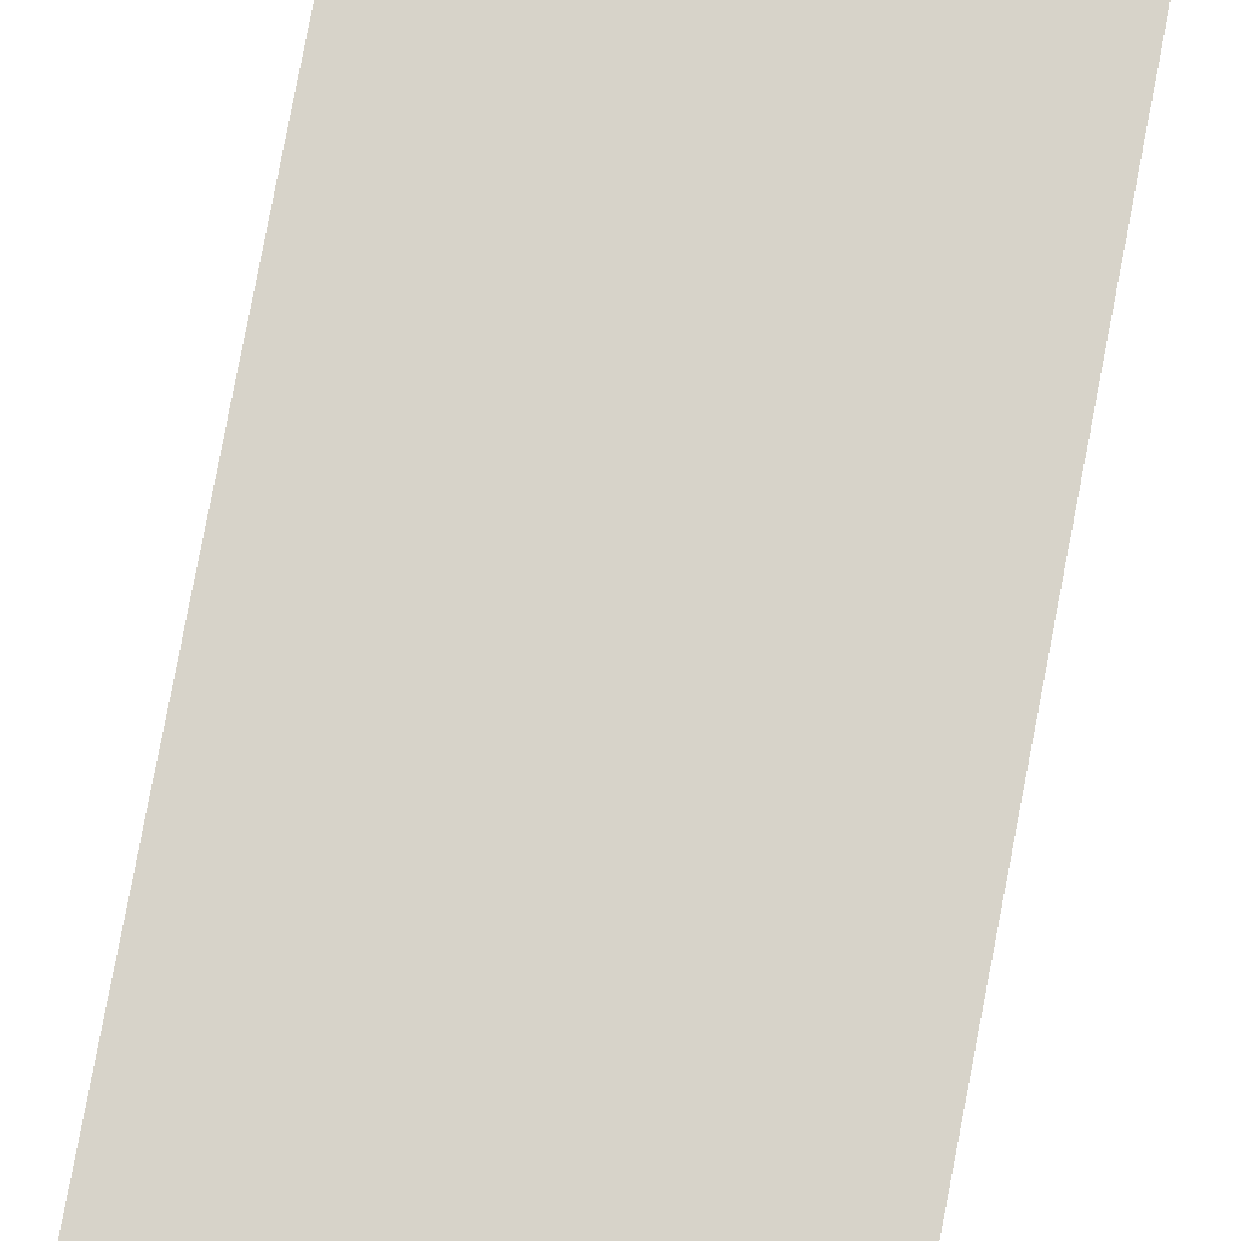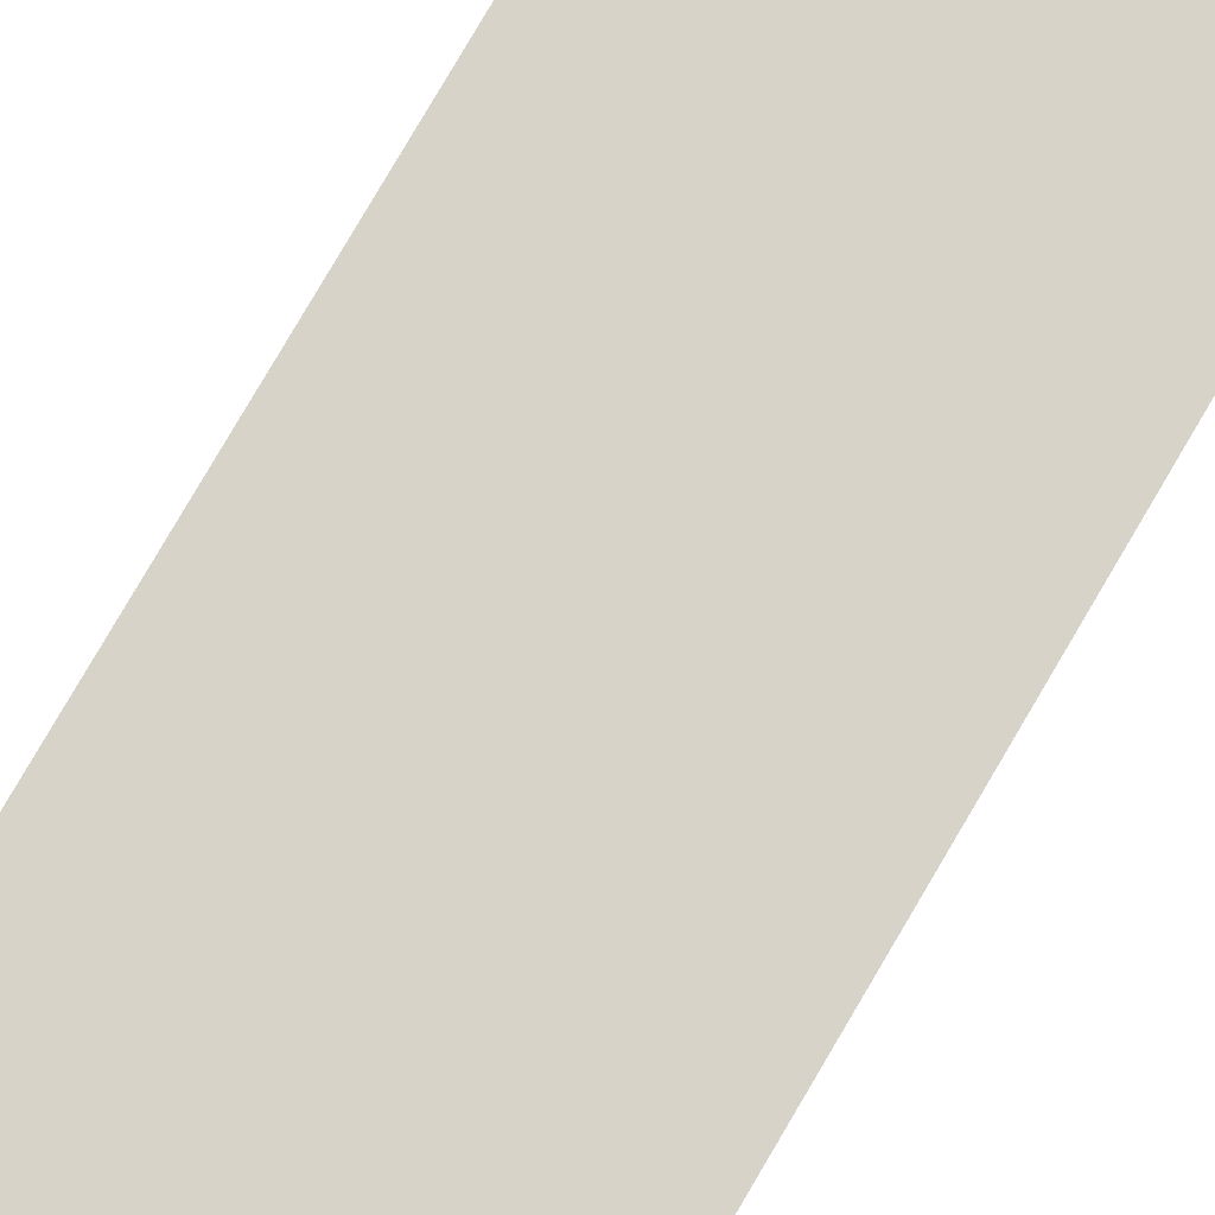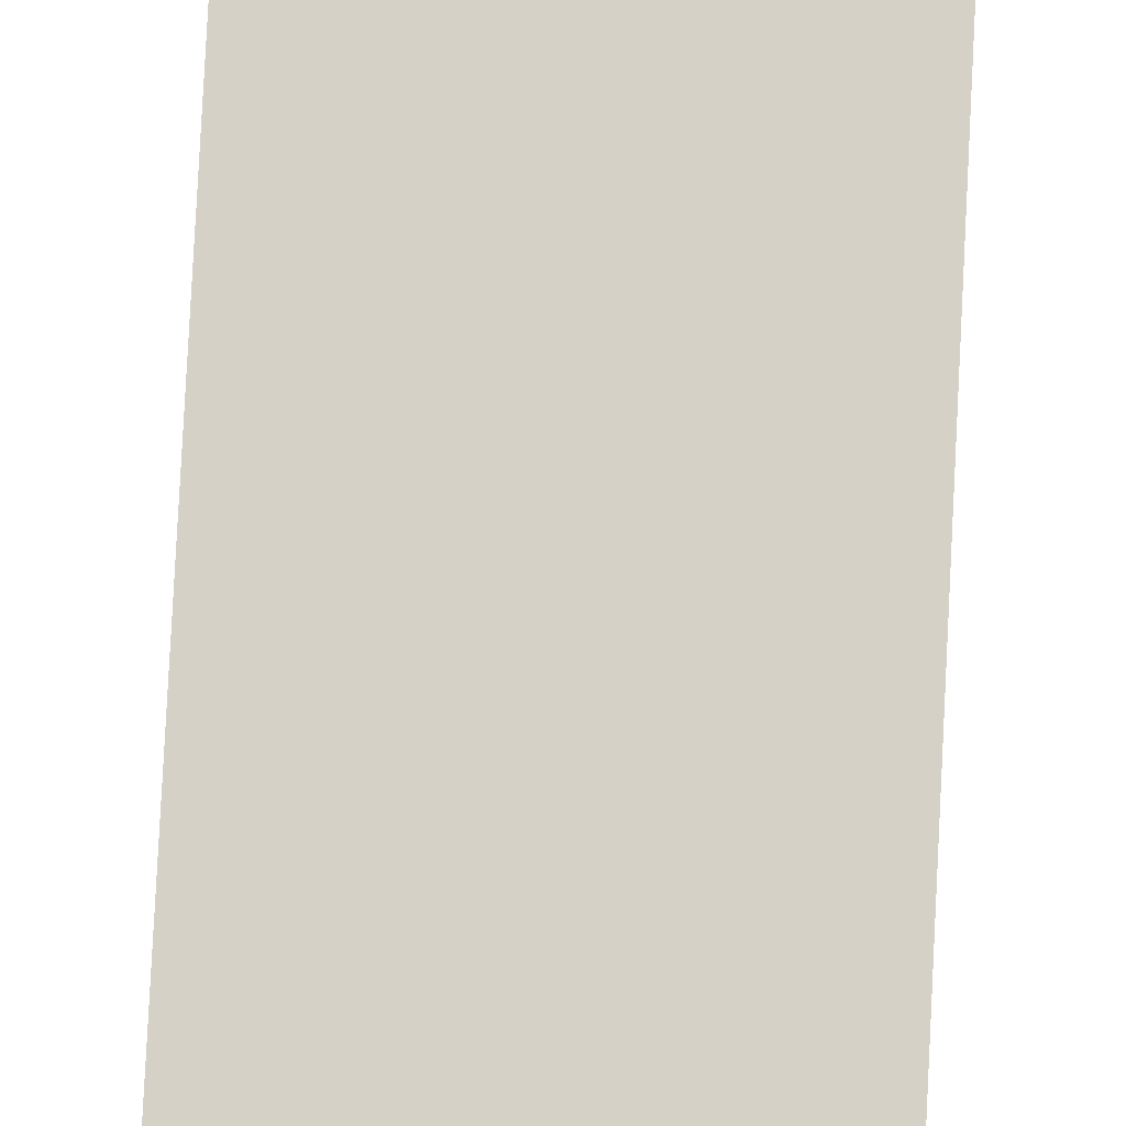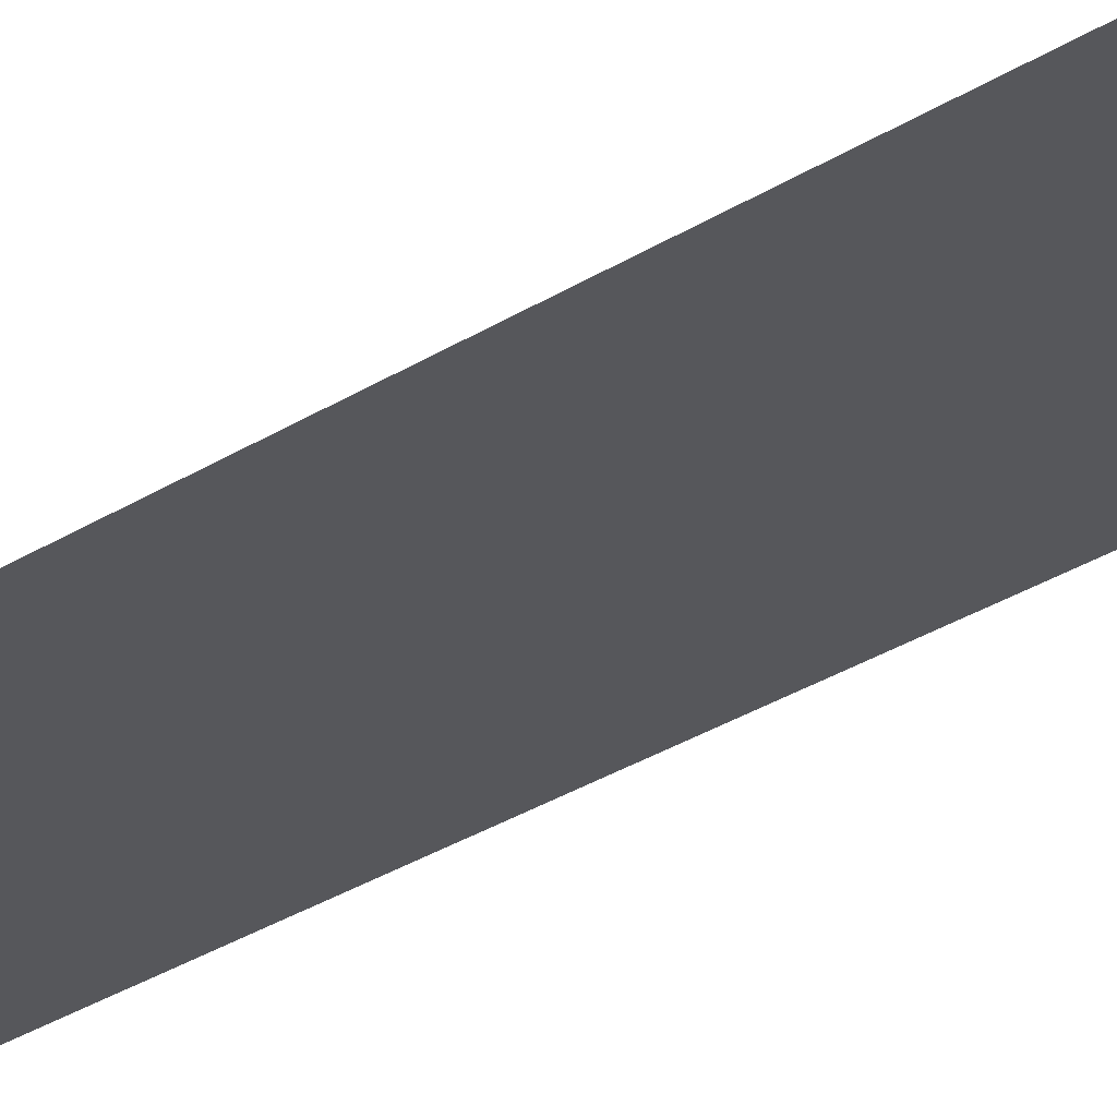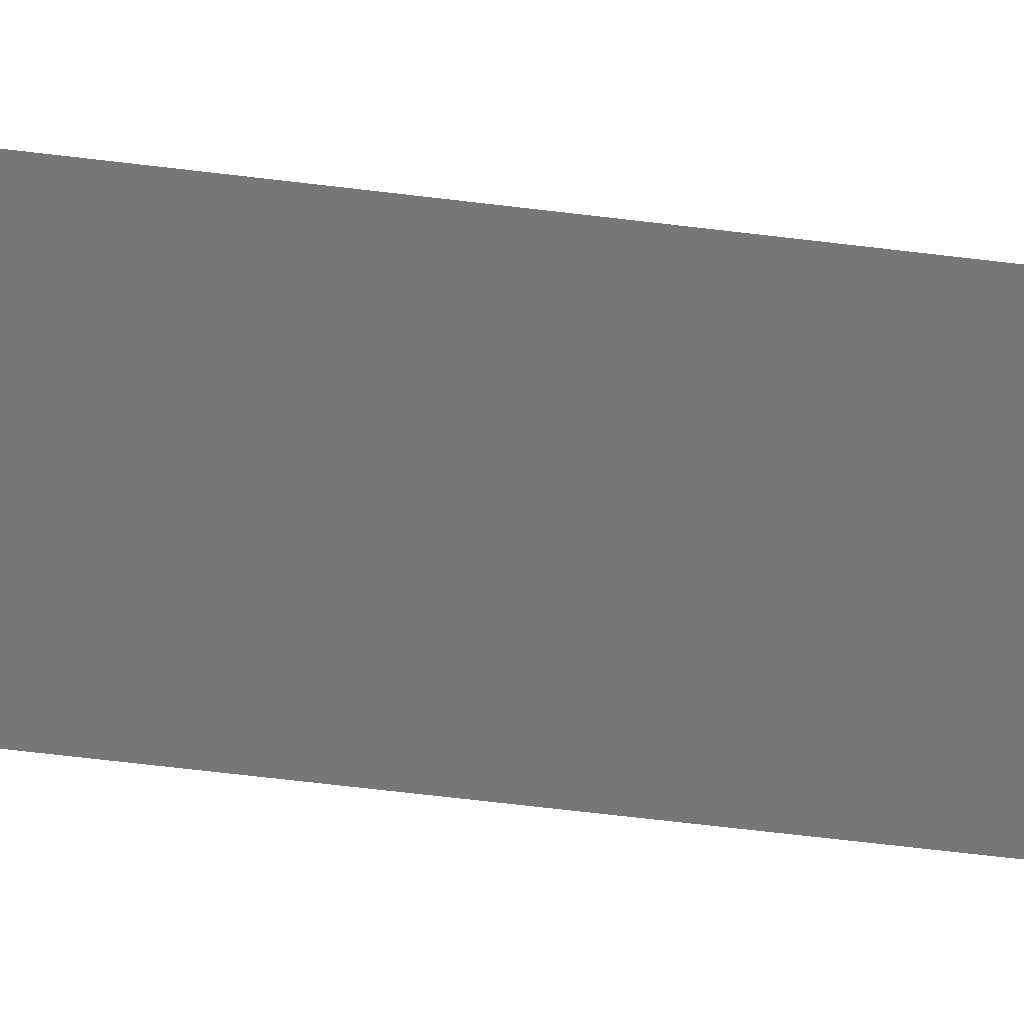
<metadata>
{"format":"obj","ext":"obj","renderer":"f3d","projection":"perspective","resolution":1024,"background":"white","views":[{"elev":76.3,"azim":-169.2,"up":"+Y"},{"elev":76.3,"azim":30.1,"up":"+Y"},{"elev":79.3,"azim":-177.1,"up":"+Y"},{"elev":-27.3,"azim":135.5,"up":"+Y"},{"elev":-57.2,"azim":82.5,"up":"+Y"}]}
</metadata>
<code>
v -0.2 3 -0.125
v -0.24 3 0.125
v -0.24 3 -0.125
v -0.2 3 0.125
g pillar01_middle_9266_1155
f 1 3 2
f 2 4 1

</code>
